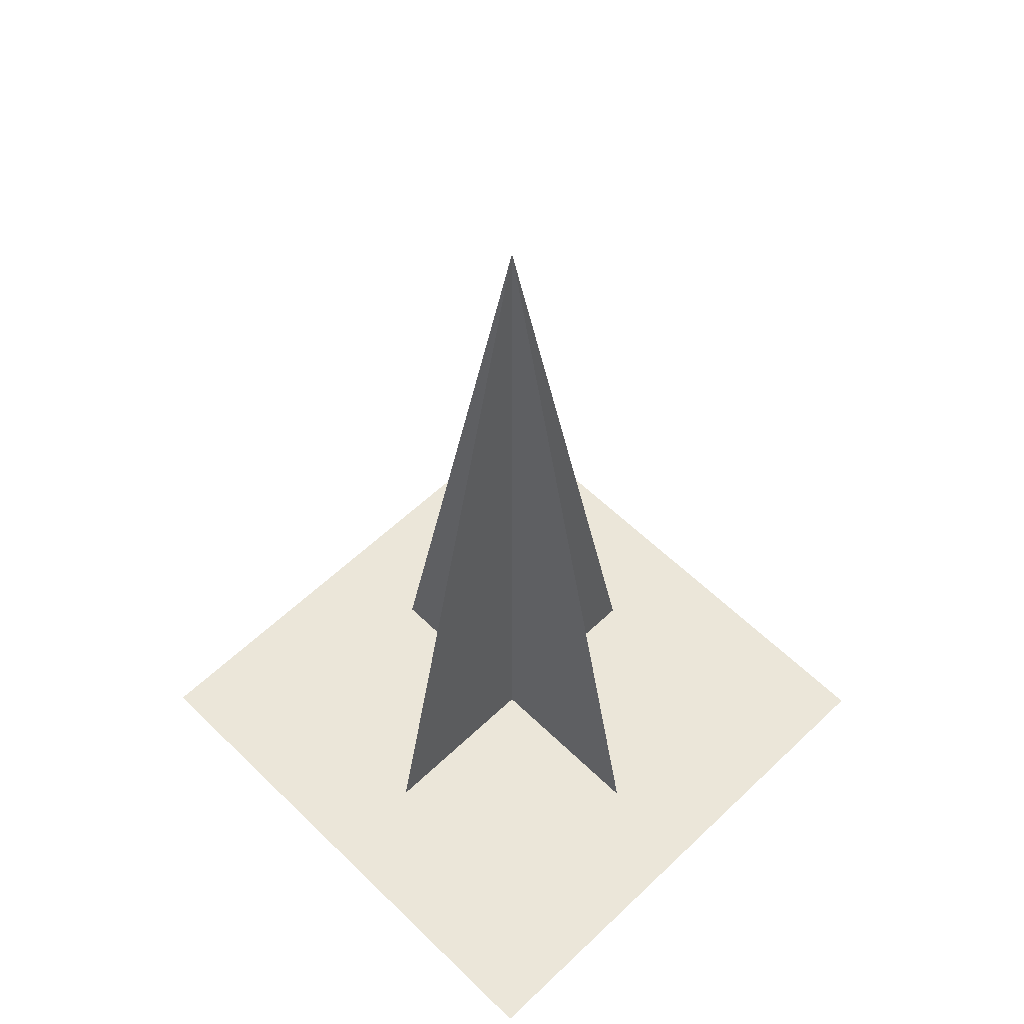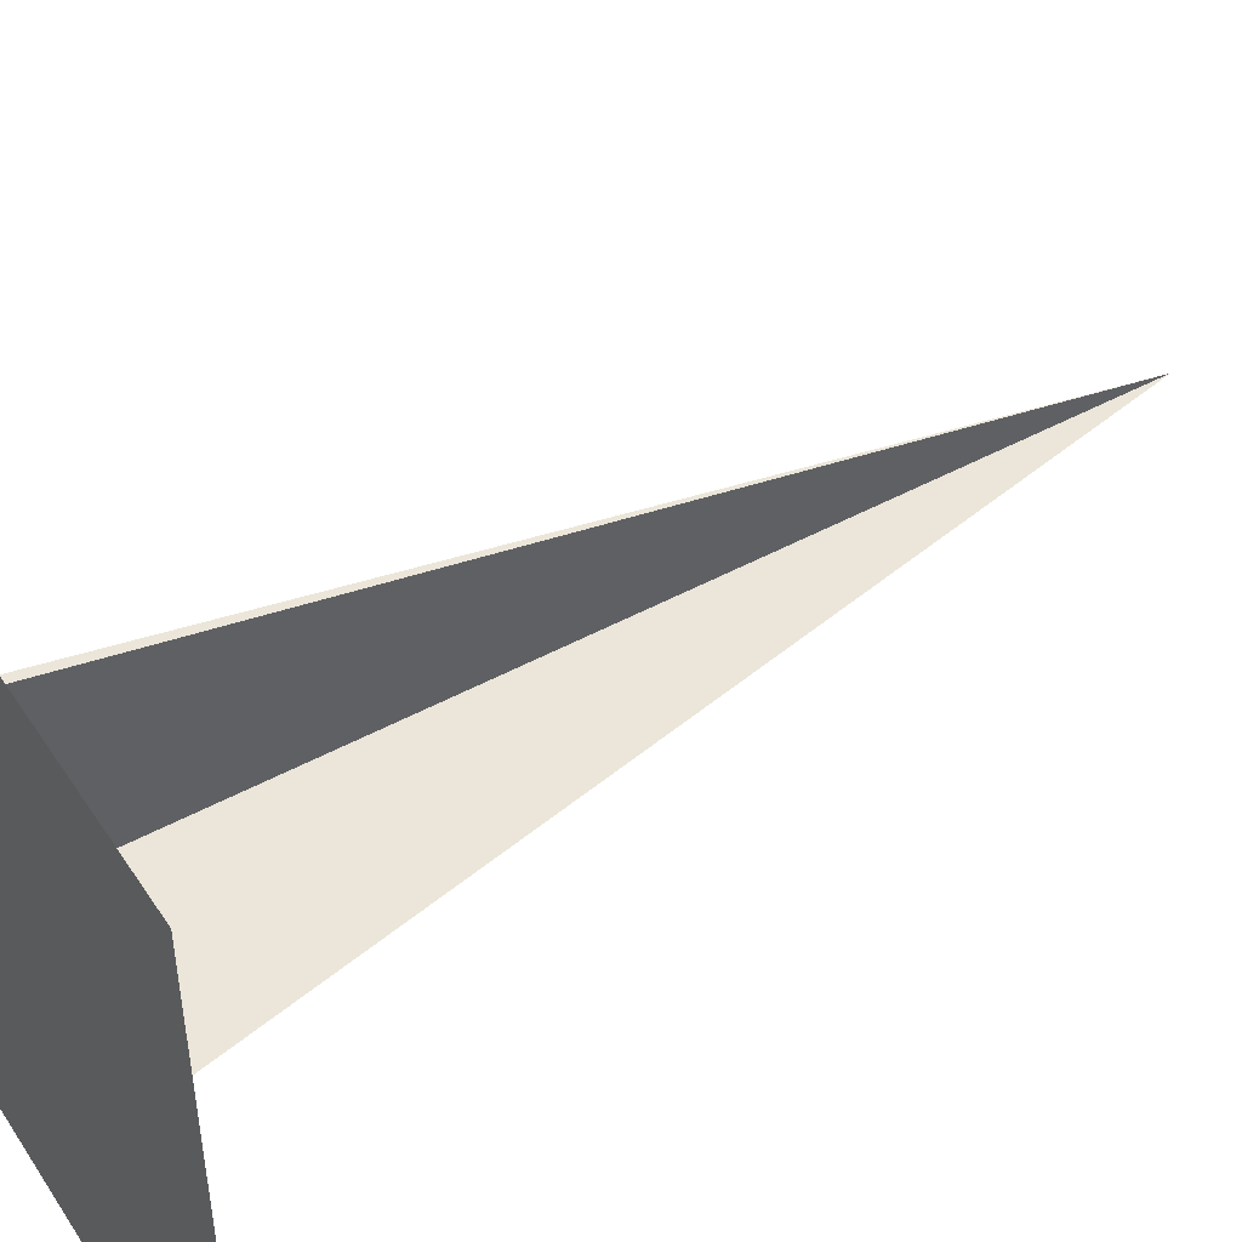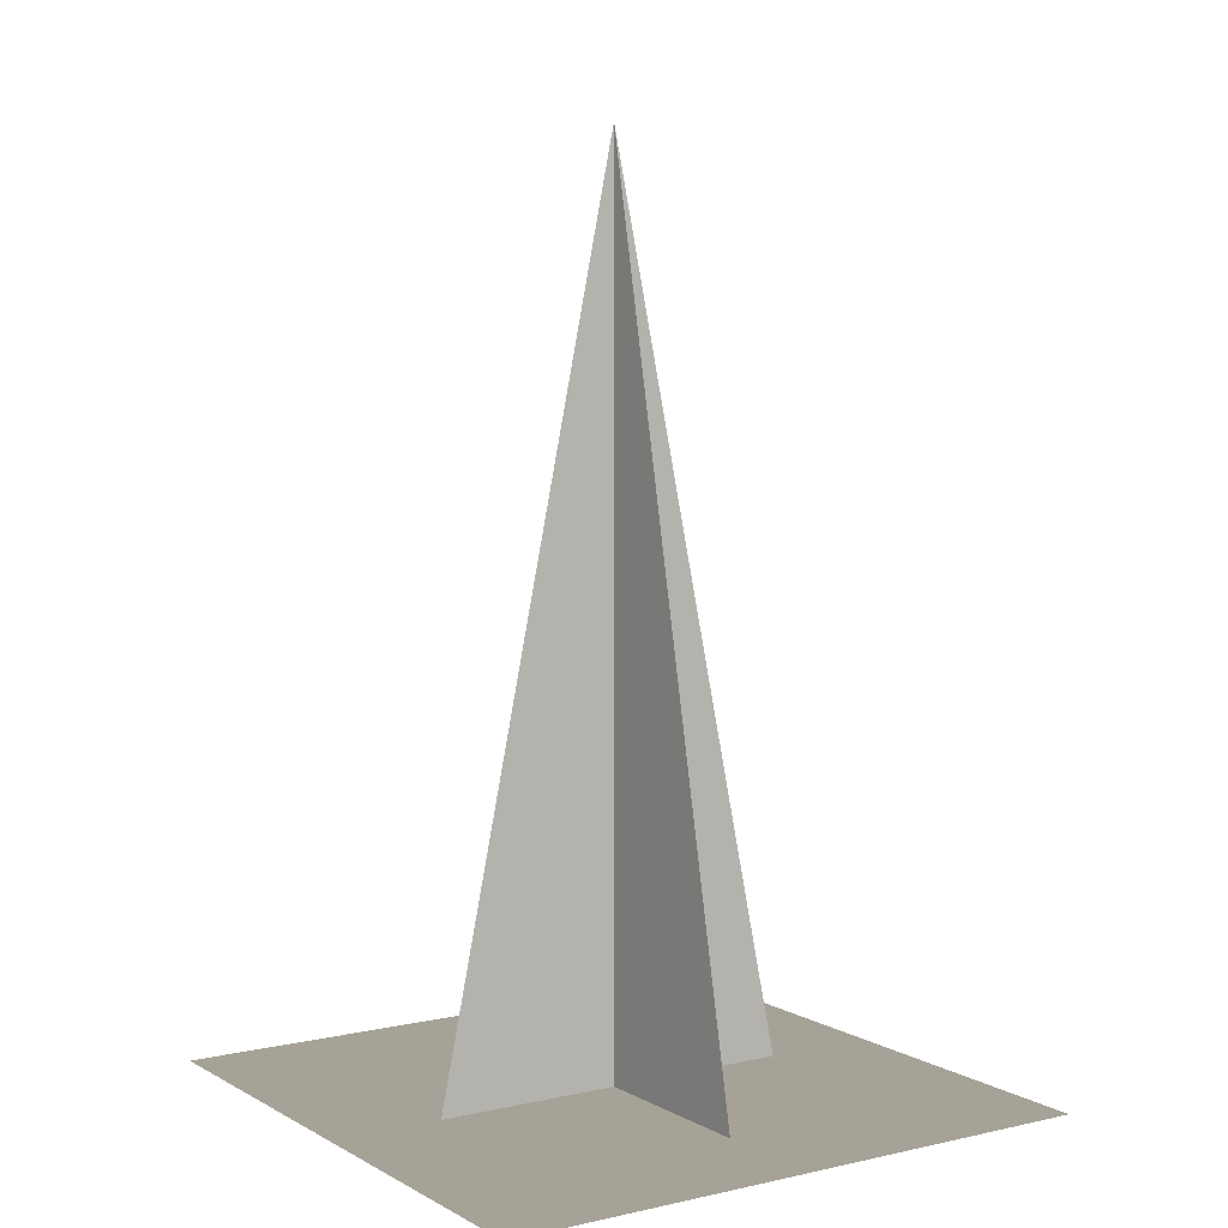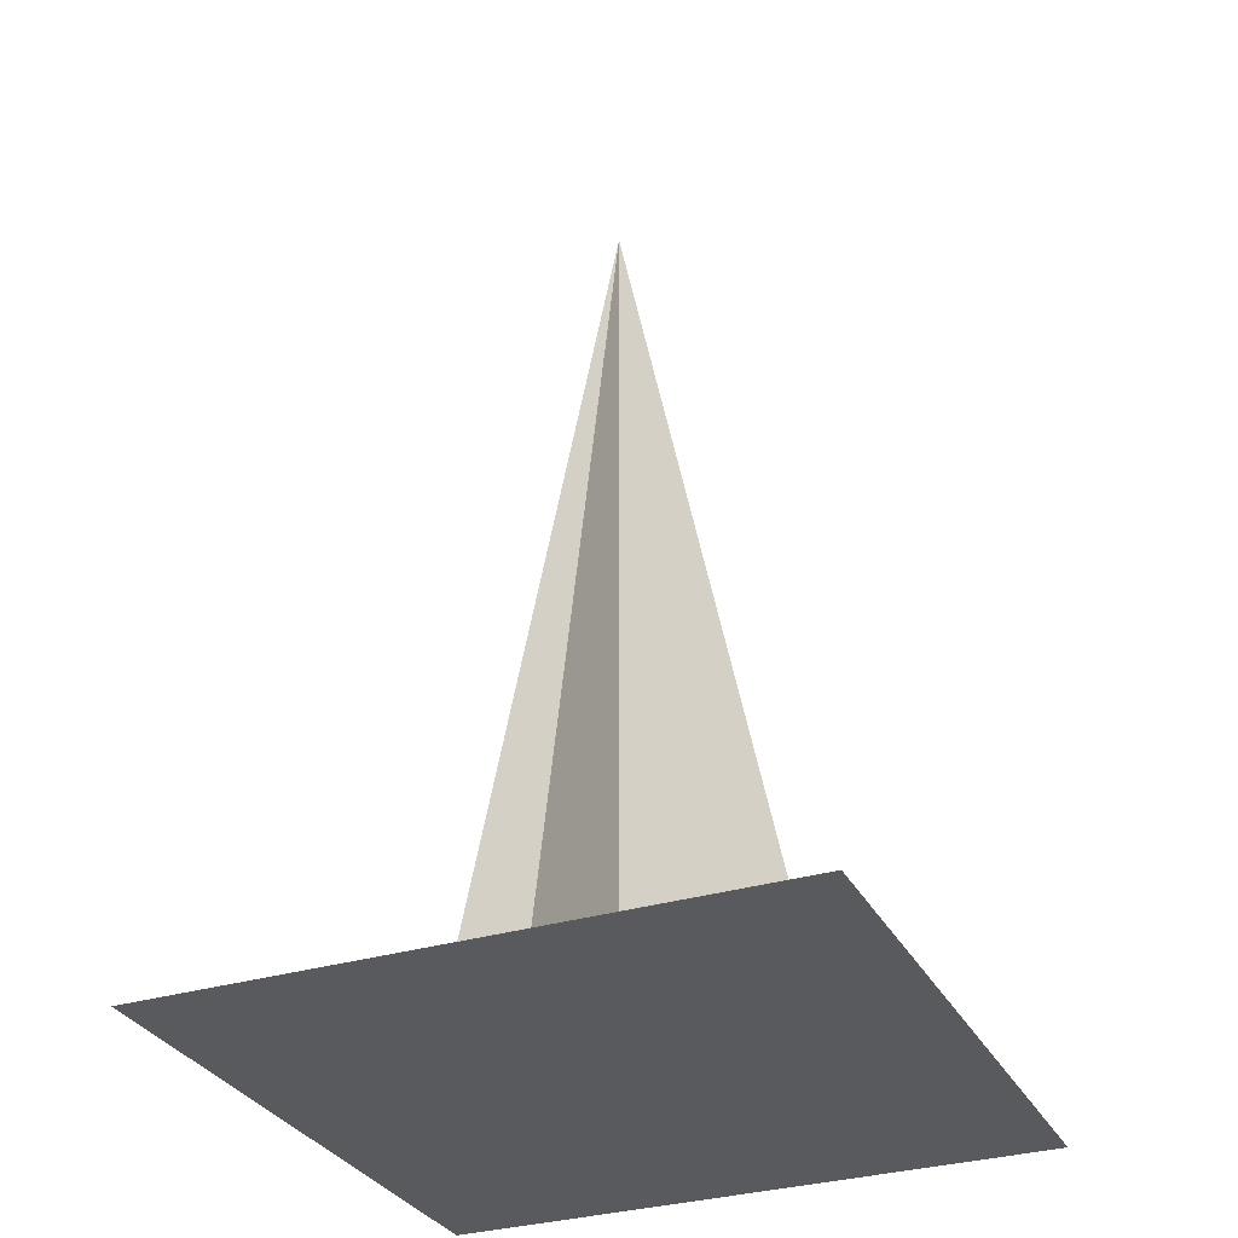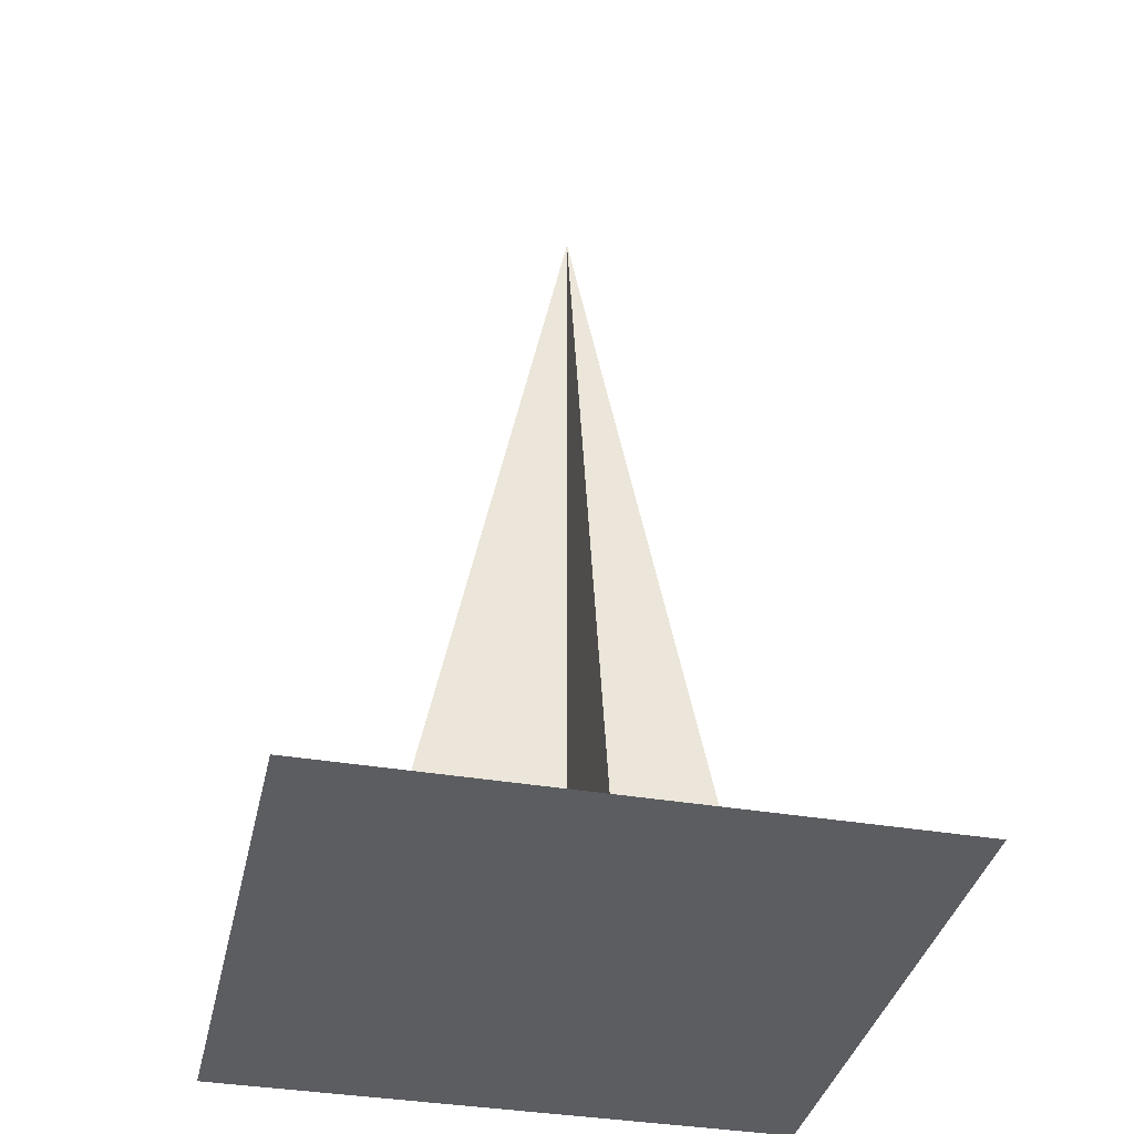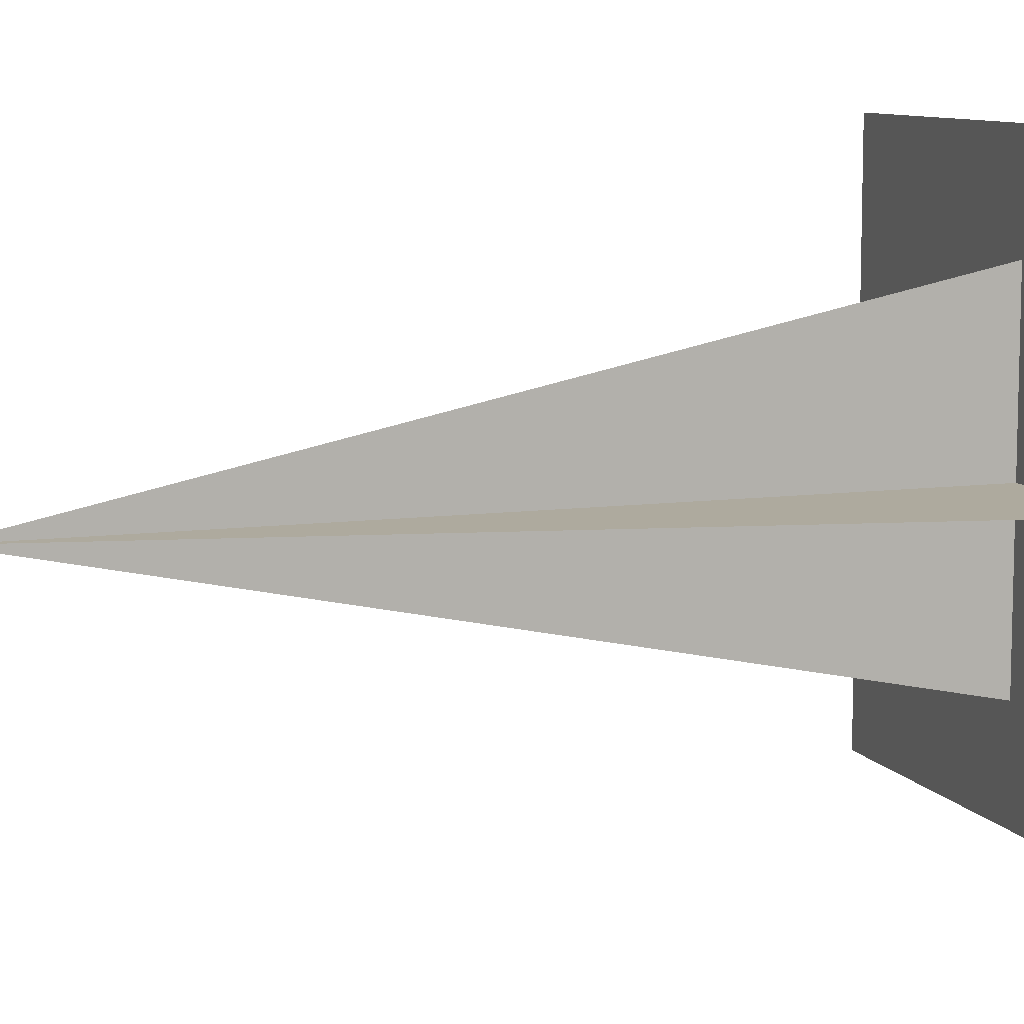
<metadata>
{"format":"obj","ext":"obj","renderer":"f3d","projection":"perspective","resolution":1024,"background":"white","views":[{"elev":57.6,"azim":-134.7,"up":"+Z"},{"elev":46.9,"azim":-121.7,"up":"+Y"},{"elev":6.4,"azim":-33.3,"up":"+Z"},{"elev":-31.7,"azim":-156.5,"up":"+Z"},{"elev":-37.0,"azim":-102.4,"up":"+Z"},{"elev":9.3,"azim":70.3,"up":"+Y"}]}
</metadata>
<code>
o objs1_40
v 0.008 0.008 0
v -0.008 0.008 0
v -0.008 -0.008 0
v 0.008 -0.008 0
v 0.005 0 0
v -0.005 0 0
v 0 0 0.024
v 0 -0.005 0
v 0 0.005 0
f 1 2 3
f 3 4 1
f 5 6 7
f 8 9 7

</code>
